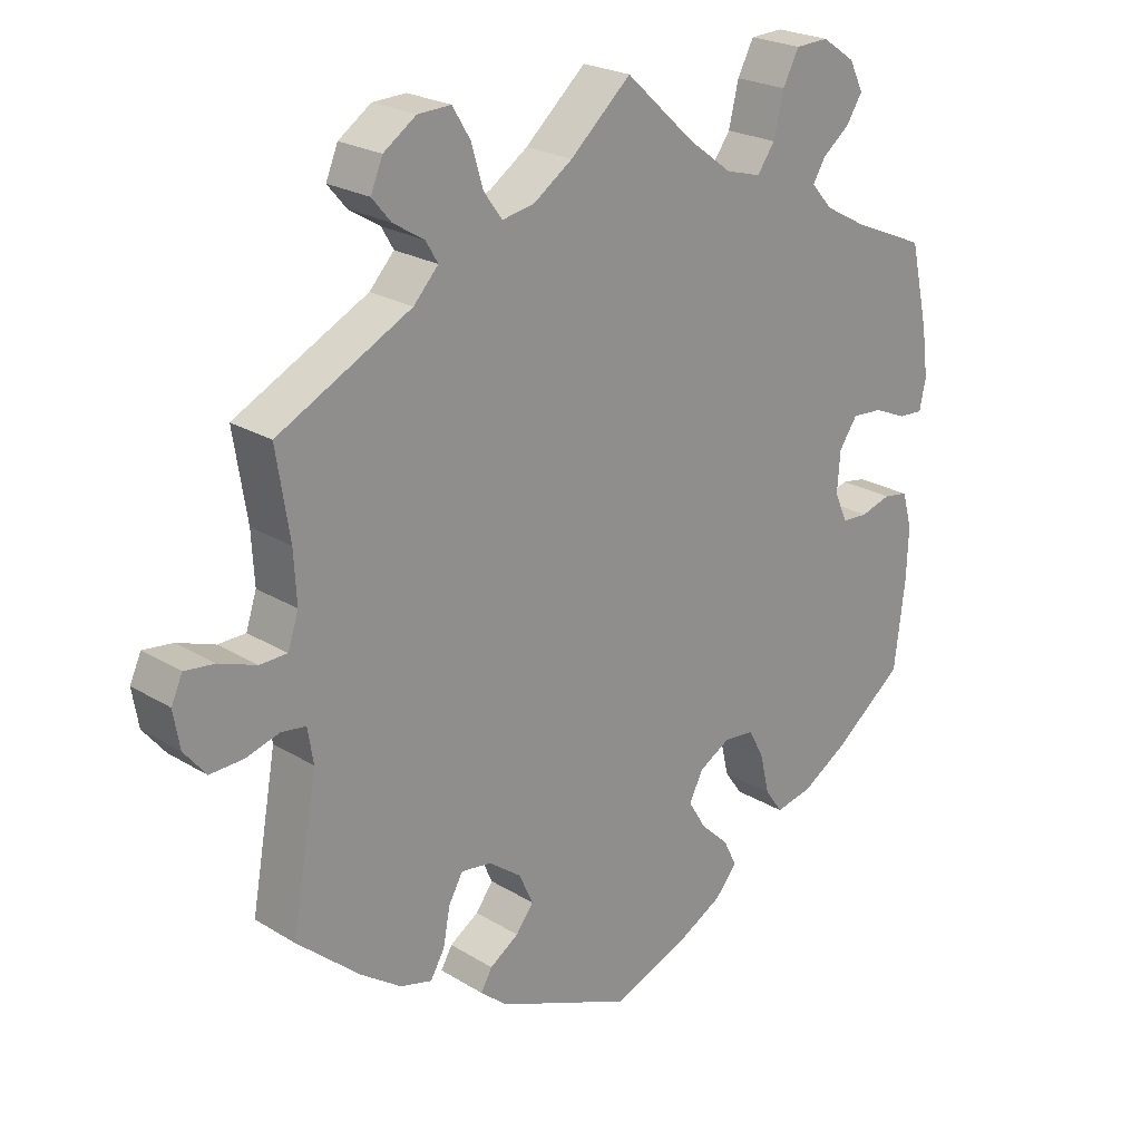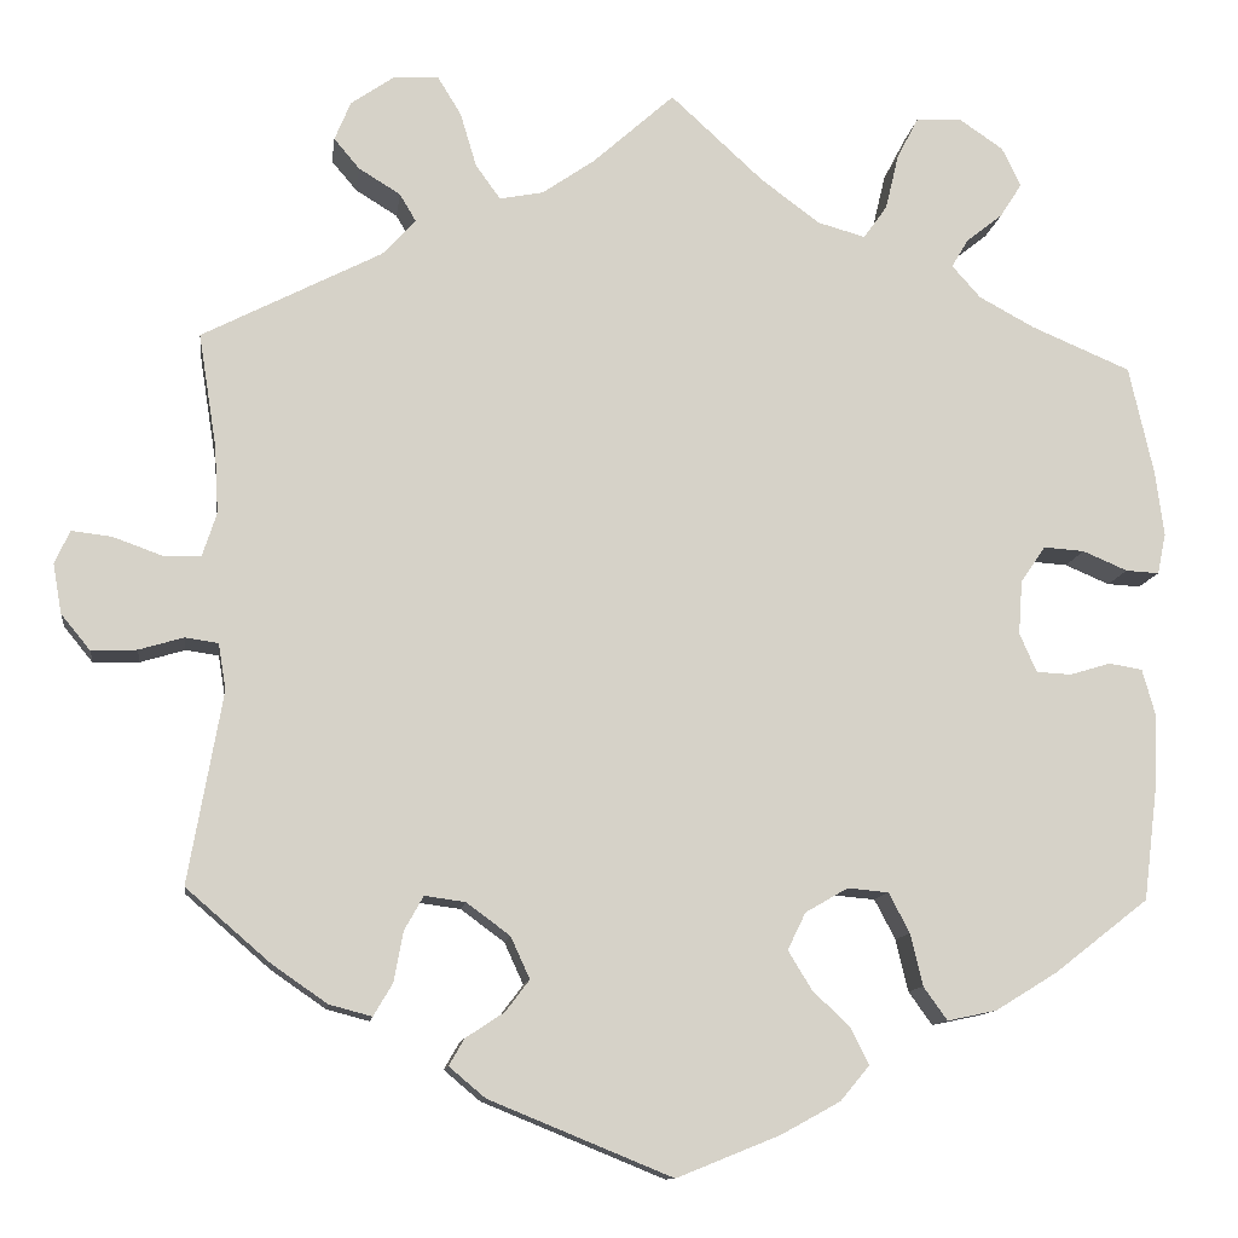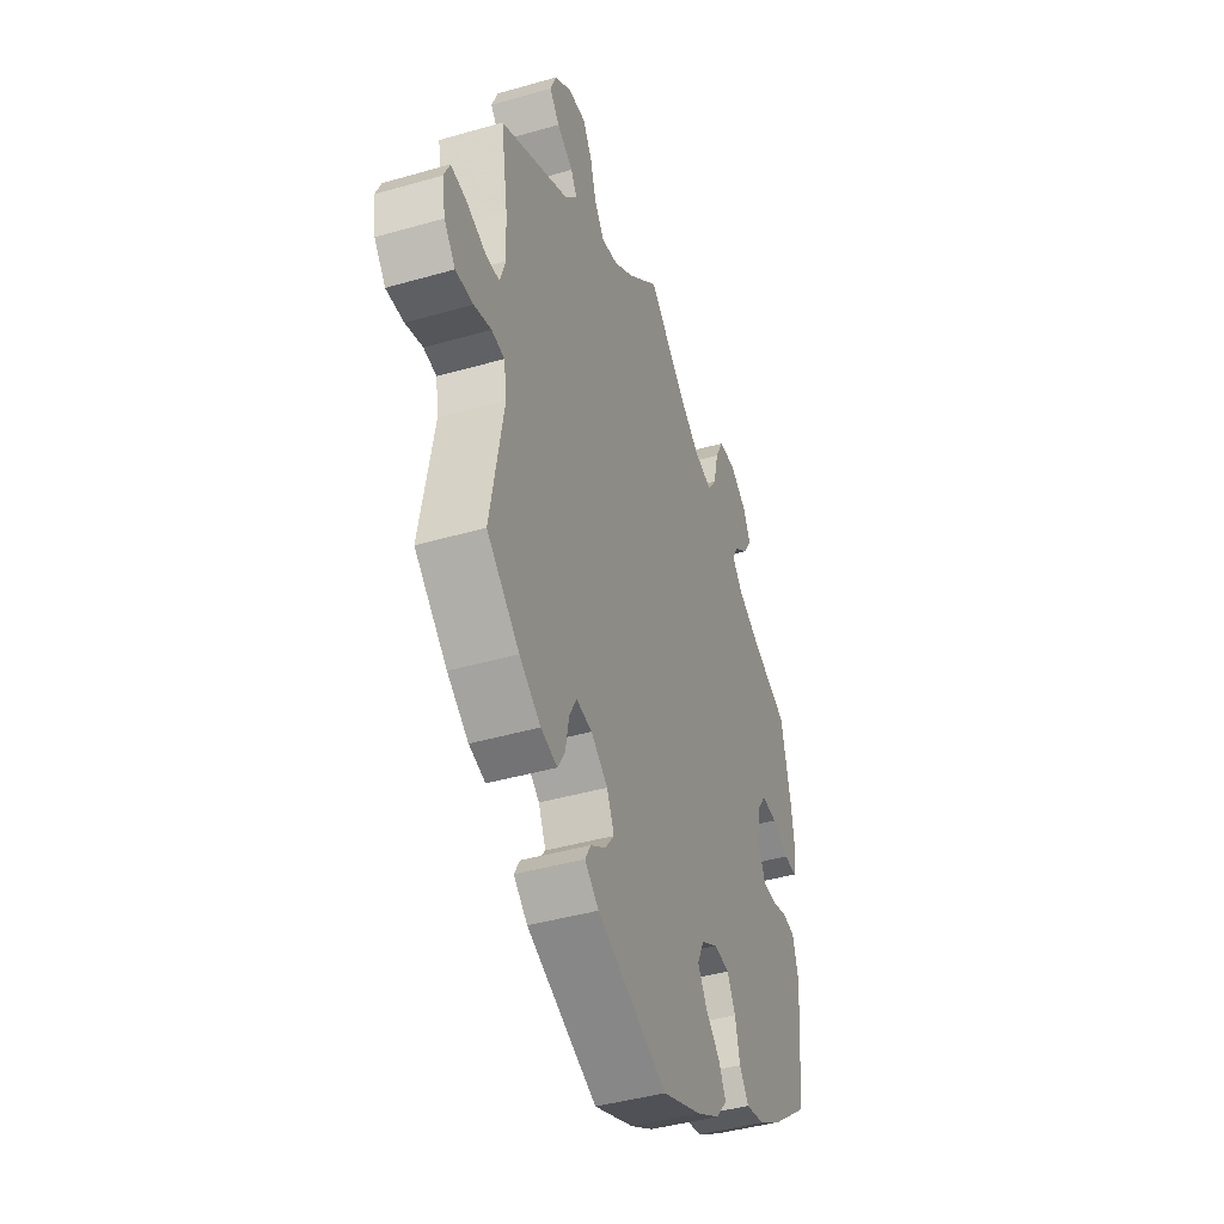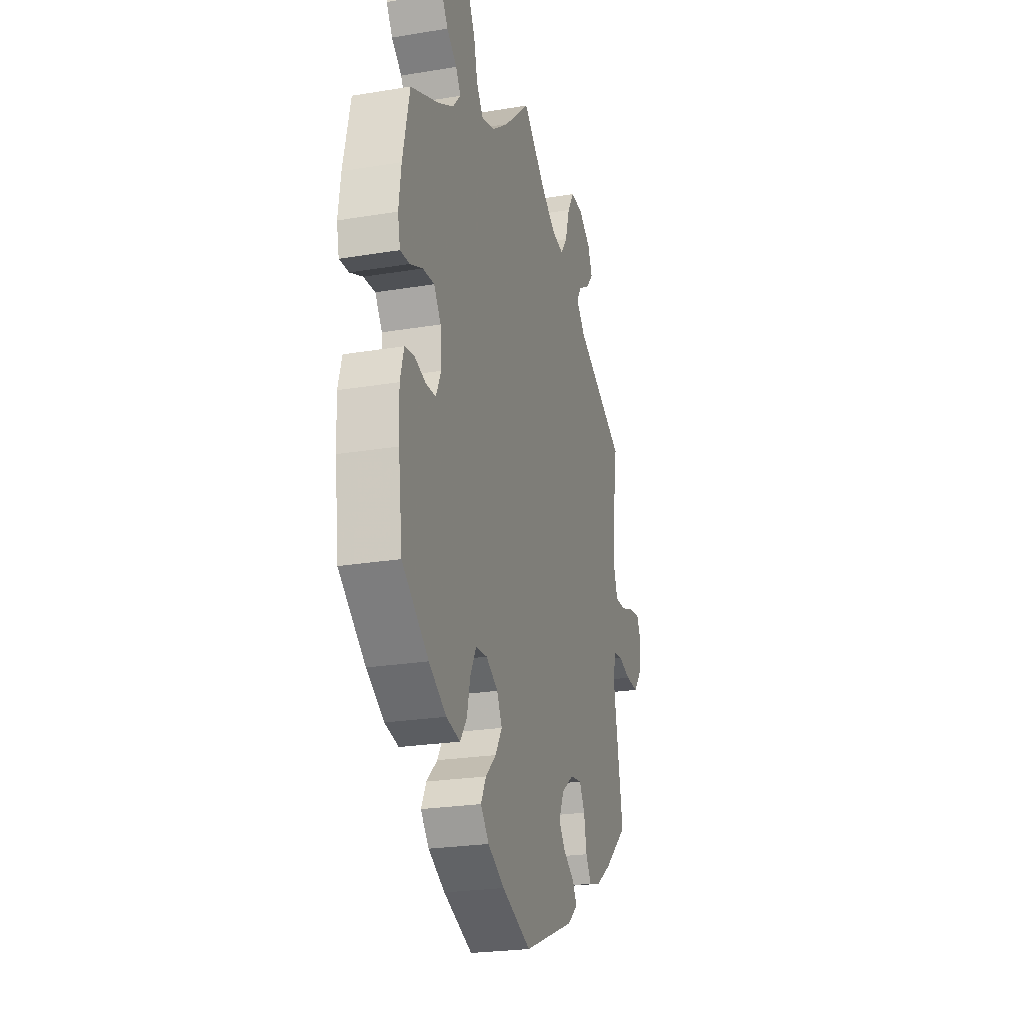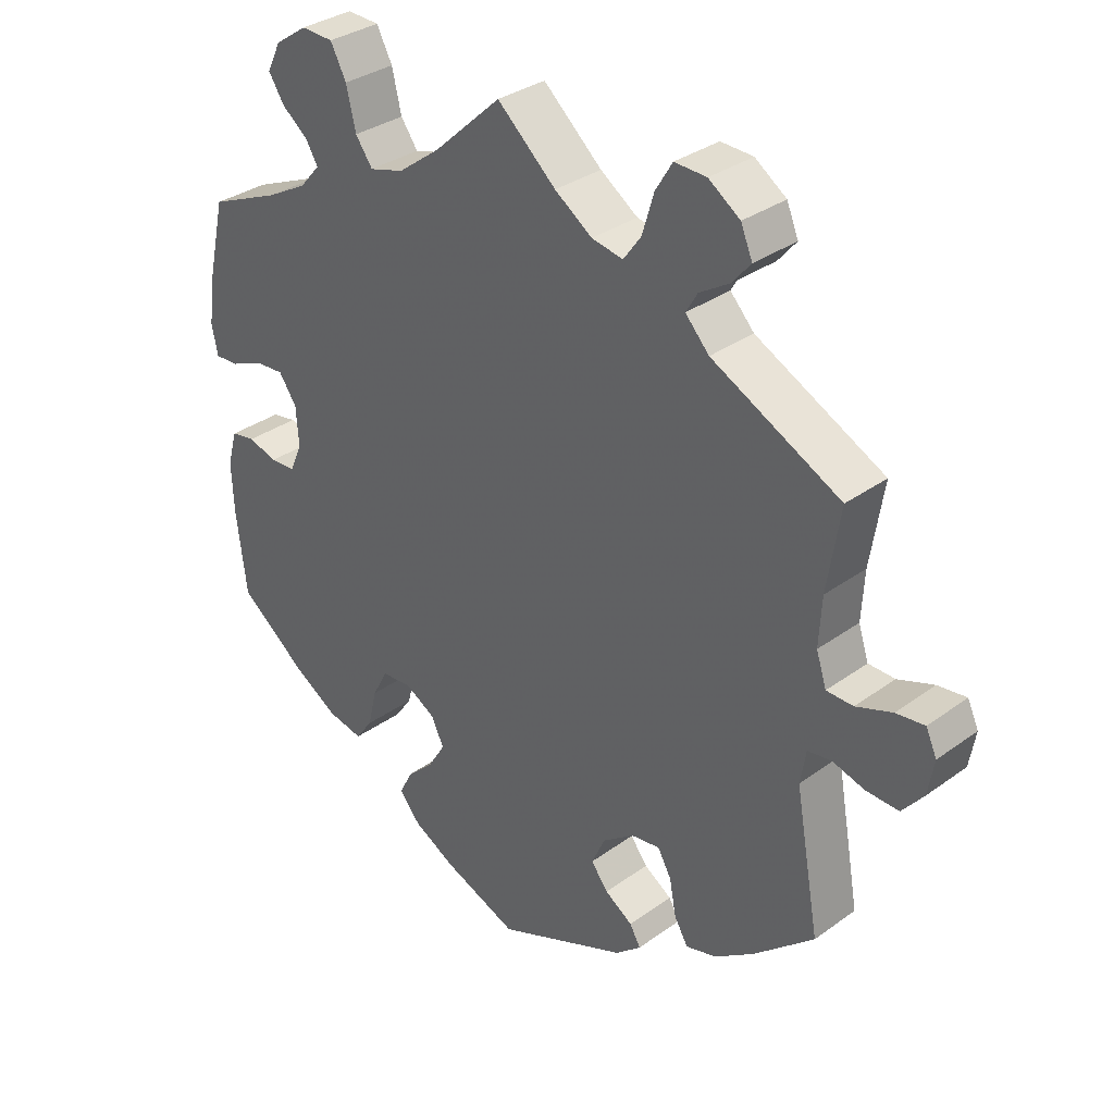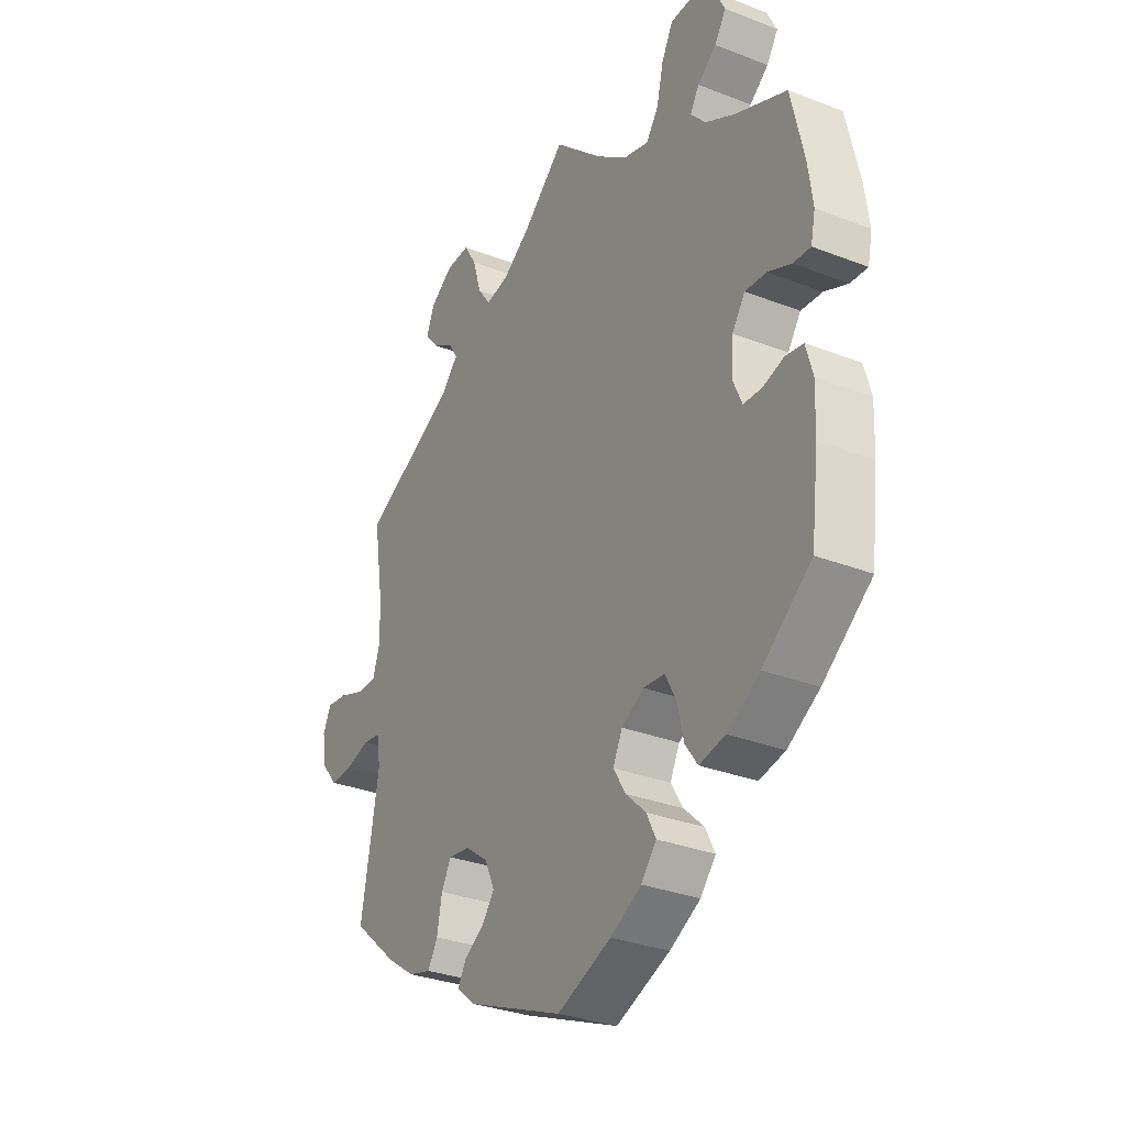
<metadata>
{"format":"obj","ext":"obj","renderer":"f3d","projection":"perspective","resolution":1024,"background":"white","views":[{"elev":23.1,"azim":136.0,"up":"+Z"},{"elev":-11.4,"azim":172.7,"up":"+Z"},{"elev":-42.4,"azim":109.0,"up":"+Z"},{"elev":-23.9,"azim":-74.5,"up":"+Z"},{"elev":32.9,"azim":45.0,"up":"+Z"},{"elev":-31.1,"azim":-119.1,"up":"+Z"}]}
</metadata>
<code>
v 0.086 0.07 0.501
v 0.141 0.07 0.463
v 0.187 0.07 0.454
v 0.213 0.07 0.49
v 0.23 0.07 0.547
v 0.255 0.07 0.588
v 0.302 0.07 0.586
v 0.348 0.07 0.554
v 0.365 0.07 0.513
v 0.338 0.07 0.481
v 0.294 0.07 0.454
v 0.277 0.07 0.425
v 0.312 0.07 0.387
v 0.501 0.07 0.29
v 0.482 0.07 0.17
v 0.478 0.07 0.099
v 0.493 0.07 0.053
v 0.532 0.07 0.052
v 0.585 0.07 0.071
v 0.627 0.07 0.076
v 0.643 0.07 0.041
v 0.634 0.07 -0.011
v 0.603 0.07 -0.049
v 0.555 0.07 -0.047
v 0.508 0.07 -0.033
v 0.473 0.07 -0.038
v 0.465 0.07 -0.087
v 0.501 0.07 -0.289
v 0.412 0.07 -0.366
v 0.354 0.07 -0.406
v 0.309 0.07 -0.418
v 0.289 0.07 -0.384
v 0.279 0.07 -0.331
v 0.259 0.07 -0.295
v 0.216 0.07 -0.301
v 0.17 0.07 -0.335
v 0.15 0.07 -0.379
v 0.175 0.07 -0.412
v 0.216 0.07 -0.439
v 0.232 0.07 -0.467
v 0.194 0.07 -0.499
v 0.001 0.07 -0.578
v -0.108 0.07 -0.534
v -0.17 0.07 -0.5
v -0.201 0.07 -0.463
v -0.182 0.07 -0.425
v -0.142 0.07 -0.387
v -0.117 0.07 -0.346
v -0.136 0.07 -0.307
v -0.181 0.07 -0.281
v -0.224 0.07 -0.285
v -0.246 0.07 -0.327
v -0.259 0.07 -0.382
v -0.284 0.07 -0.417
v -0.336 0.07 -0.406
v -0.401 0.07 -0.366
v -0.5 0.07 -0.289
v -0.515 0.07 -0.167
v -0.518 0.07 -0.093
v -0.504 0.07 -0.043
v -0.469 0.07 -0.037
v -0.426 0.07 -0.05
v -0.389 0.07 -0.048
v -0.371 0.07 -0.007
v -0.375 0.07 0.05
v -0.401 0.07 0.088
v -0.444 0.07 0.085
v -0.491 0.07 0.065
v -0.526 0.07 0.063
v -0.535 0.07 0.106
v -0.526 0.07 0.174
v -0.5 0.07 0.289
v -0.396 0.07 0.333
v -0.337 0.07 0.365
v -0.307 0.07 0.399
v -0.325 0.07 0.429
v -0.363 0.07 0.459
v -0.386 0.07 0.495
v -0.366 0.07 0.536
v -0.319 0.07 0.568
v -0.272 0.07 0.566
v -0.249 0.07 0.522
v -0.235 0.07 0.463
v -0.21 0.07 0.428
v -0.16 0.07 0.442
v -0.098 0.07 0.488
v 0 0.07 0.578
v 0.086 0 0.501
v 0.141 0 0.463
v 0.187 0 0.454
v 0.213 0 0.49
v 0.23 0 0.547
v 0.255 0 0.588
v 0.302 0 0.586
v 0.348 0 0.554
v 0.365 0 0.513
v 0.338 0 0.481
v 0.294 0 0.454
v 0.277 0 0.425
v 0.312 0 0.387
v 0.501 0 0.29
v 0.482 0 0.17
v 0.478 0 0.099
v 0.493 0 0.053
v 0.532 0 0.052
v 0.585 0 0.071
v 0.627 0 0.076
v 0.643 0 0.041
v 0.634 0 -0.011
v 0.603 0 -0.049
v 0.555 0 -0.047
v 0.508 0 -0.033
v 0.473 0 -0.038
v 0.465 0 -0.087
v 0.501 0 -0.289
v 0.412 0 -0.366
v 0.354 0 -0.406
v 0.309 0 -0.418
v 0.289 0 -0.384
v 0.279 0 -0.331
v 0.259 0 -0.295
v 0.216 0 -0.301
v 0.17 0 -0.335
v 0.15 0 -0.379
v 0.175 0 -0.412
v 0.216 0 -0.439
v 0.232 0 -0.467
v 0.194 0 -0.499
v 0.001 0 -0.578
v -0.108 0 -0.534
v -0.17 0 -0.5
v -0.201 0 -0.463
v -0.182 0 -0.425
v -0.142 0 -0.387
v -0.117 0 -0.346
v -0.136 0 -0.307
v -0.181 0 -0.281
v -0.224 0 -0.285
v -0.246 0 -0.327
v -0.259 0 -0.382
v -0.284 0 -0.417
v -0.336 0 -0.406
v -0.401 0 -0.366
v -0.5 0 -0.289
v -0.515 0 -0.167
v -0.518 0 -0.093
v -0.504 0 -0.043
v -0.469 0 -0.037
v -0.426 0 -0.05
v -0.389 0 -0.048
v -0.371 0 -0.007
v -0.375 0 0.05
v -0.401 0 0.088
v -0.444 0 0.085
v -0.491 0 0.065
v -0.526 0 0.063
v -0.535 0 0.106
v -0.526 0 0.174
v -0.5 0 0.289
v -0.396 0 0.333
v -0.337 0 0.365
v -0.307 0 0.399
v -0.325 0 0.429
v -0.363 0 0.459
v -0.386 0 0.495
v -0.366 0 0.536
v -0.319 0 0.568
v -0.272 0 0.566
v -0.249 0 0.522
v -0.235 0 0.463
v -0.21 0 0.428
v -0.16 0 0.442
v -0.098 0 0.488
v 0 0 0.578
f 86 87 1
f 85 86 1 2
f 84 85 2 3
f 80 81 82 83
f 80 83 84
f 79 80 84
f 76 77 78 79
f 75 76 79 84
f 74 75 84 3
f 70 71 72 73
f 70 73 74 3
f 67 68 69 70
f 66 67 70 3
f 59 60 61 62
f 59 62 63
f 58 59 63
f 57 58 63
f 56 57 63
f 55 56 63 64
f 52 53 54 55
f 51 52 55 64
f 44 45 46 47
f 44 47 48
f 43 44 48
f 42 43 48
f 41 42 48 49
f 38 39 40 41
f 37 38 41 49
f 30 31 32 33
f 30 33 34
f 27 28 29 30
f 26 27 30 34
f 22 23 24 25
f 22 25 26
f 21 22 26
f 18 19 20 21
f 17 18 21 26
f 16 17 26 34
f 13 14 15
f 12 13 15 16
f 8 9 10 11
f 8 11 12
f 7 8 12
f 4 5 6 7
f 3 4 7 12
f 65 66 3 12
f 50 51 64 65
f 36 37 49 50
f 35 36 50 65
f 34 35 65
f 12 16 34 65
f 88 174 173
f 89 88 173 172
f 90 89 172 171
f 170 169 168 167
f 171 170 167
f 171 167 166
f 166 165 164 163
f 171 166 163 162
f 90 171 162 161
f 160 159 158 157
f 90 161 160 157
f 157 156 155 154
f 90 157 154 153
f 149 148 147 146
f 150 149 146
f 150 146 145
f 150 145 144
f 150 144 143
f 151 150 143 142
f 142 141 140 139
f 151 142 139 138
f 134 133 132 131
f 135 134 131
f 135 131 130
f 135 130 129
f 136 135 129 128
f 128 127 126 125
f 136 128 125 124
f 120 119 118 117
f 121 120 117
f 117 116 115 114
f 121 117 114 113
f 112 111 110 109
f 113 112 109
f 113 109 108
f 108 107 106 105
f 113 108 105 104
f 121 113 104 103
f 102 101 100
f 103 102 100 99
f 98 97 96 95
f 99 98 95
f 99 95 94
f 94 93 92 91
f 99 94 91 90
f 99 90 153 152
f 152 151 138 137
f 137 136 124 123
f 152 137 123 122
f 152 122 121
f 152 121 103 99
f 1 88 89 2
f 2 89 90 3
f 3 90 91 4
f 4 91 92 5
f 5 92 93 6
f 6 93 94 7
f 7 94 95 8
f 8 95 96 9
f 9 96 97 10
f 10 97 98 11
f 11 98 99 12
f 12 99 100 13
f 13 100 101 14
f 14 101 102 15
f 15 102 103 16
f 16 103 104 17
f 17 104 105 18
f 18 105 106 19
f 19 106 107 20
f 20 107 108 21
f 21 108 109 22
f 22 109 110 23
f 23 110 111 24
f 24 111 112 25
f 25 112 113 26
f 26 113 114 27
f 27 114 115 28
f 28 115 116 29
f 29 116 117 30
f 30 117 118 31
f 31 118 119 32
f 32 119 120 33
f 33 120 121 34
f 34 121 122 35
f 35 122 123 36
f 36 123 124 37
f 37 124 125 38
f 38 125 126 39
f 39 126 127 40
f 40 127 128 41
f 41 128 129 42
f 42 129 130 43
f 43 130 131 44
f 44 131 132 45
f 45 132 133 46
f 46 133 134 47
f 47 134 135 48
f 48 135 136 49
f 49 136 137 50
f 50 137 138 51
f 51 138 139 52
f 52 139 140 53
f 53 140 141 54
f 54 141 142 55
f 55 142 143 56
f 56 143 144 57
f 57 144 145 58
f 58 145 146 59
f 59 146 147 60
f 60 147 148 61
f 61 148 149 62
f 62 149 150 63
f 63 150 151 64
f 64 151 152 65
f 65 152 153 66
f 66 153 154 67
f 67 154 155 68
f 68 155 156 69
f 69 156 157 70
f 70 157 158 71
f 71 158 159 72
f 72 159 160 73
f 73 160 161 74
f 74 161 162 75
f 75 162 163 76
f 76 163 164 77
f 77 164 165 78
f 78 165 166 79
f 79 166 167 80
f 80 167 168 81
f 81 168 169 82
f 82 169 170 83
f 83 170 171 84
f 84 171 172 85
f 85 172 173 86
f 86 173 174 87
f 87 174 88 1

</code>
